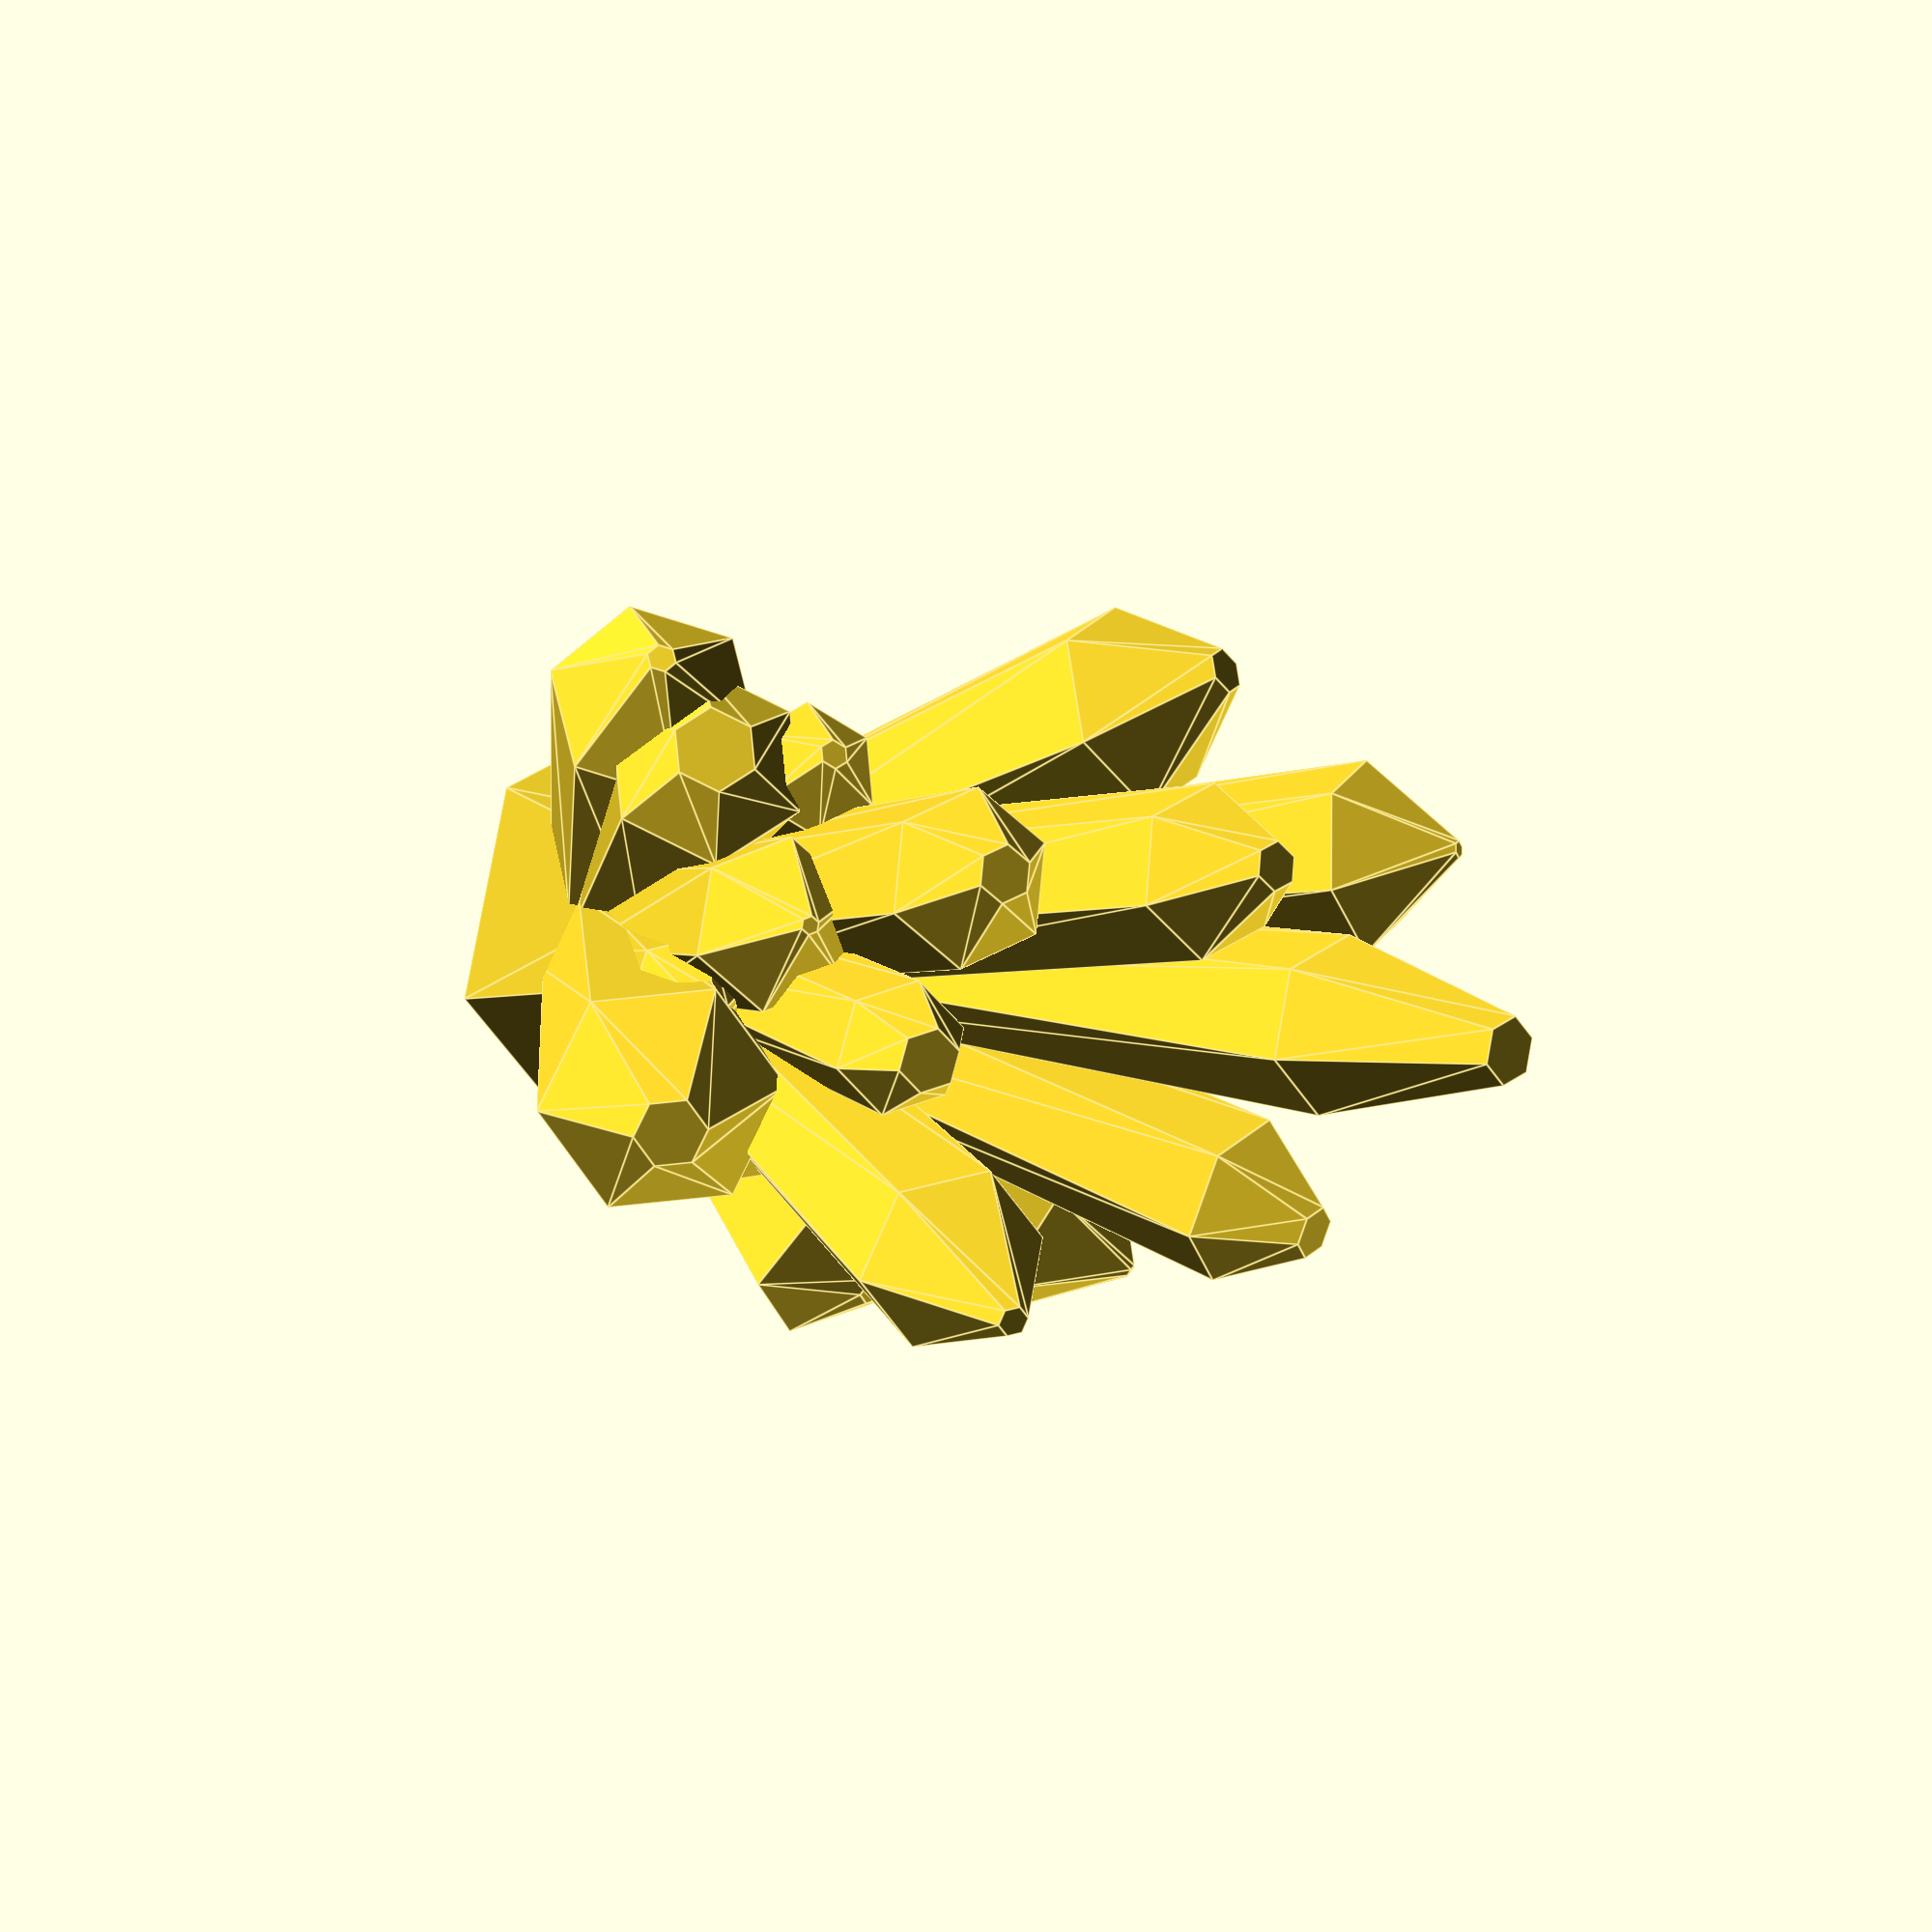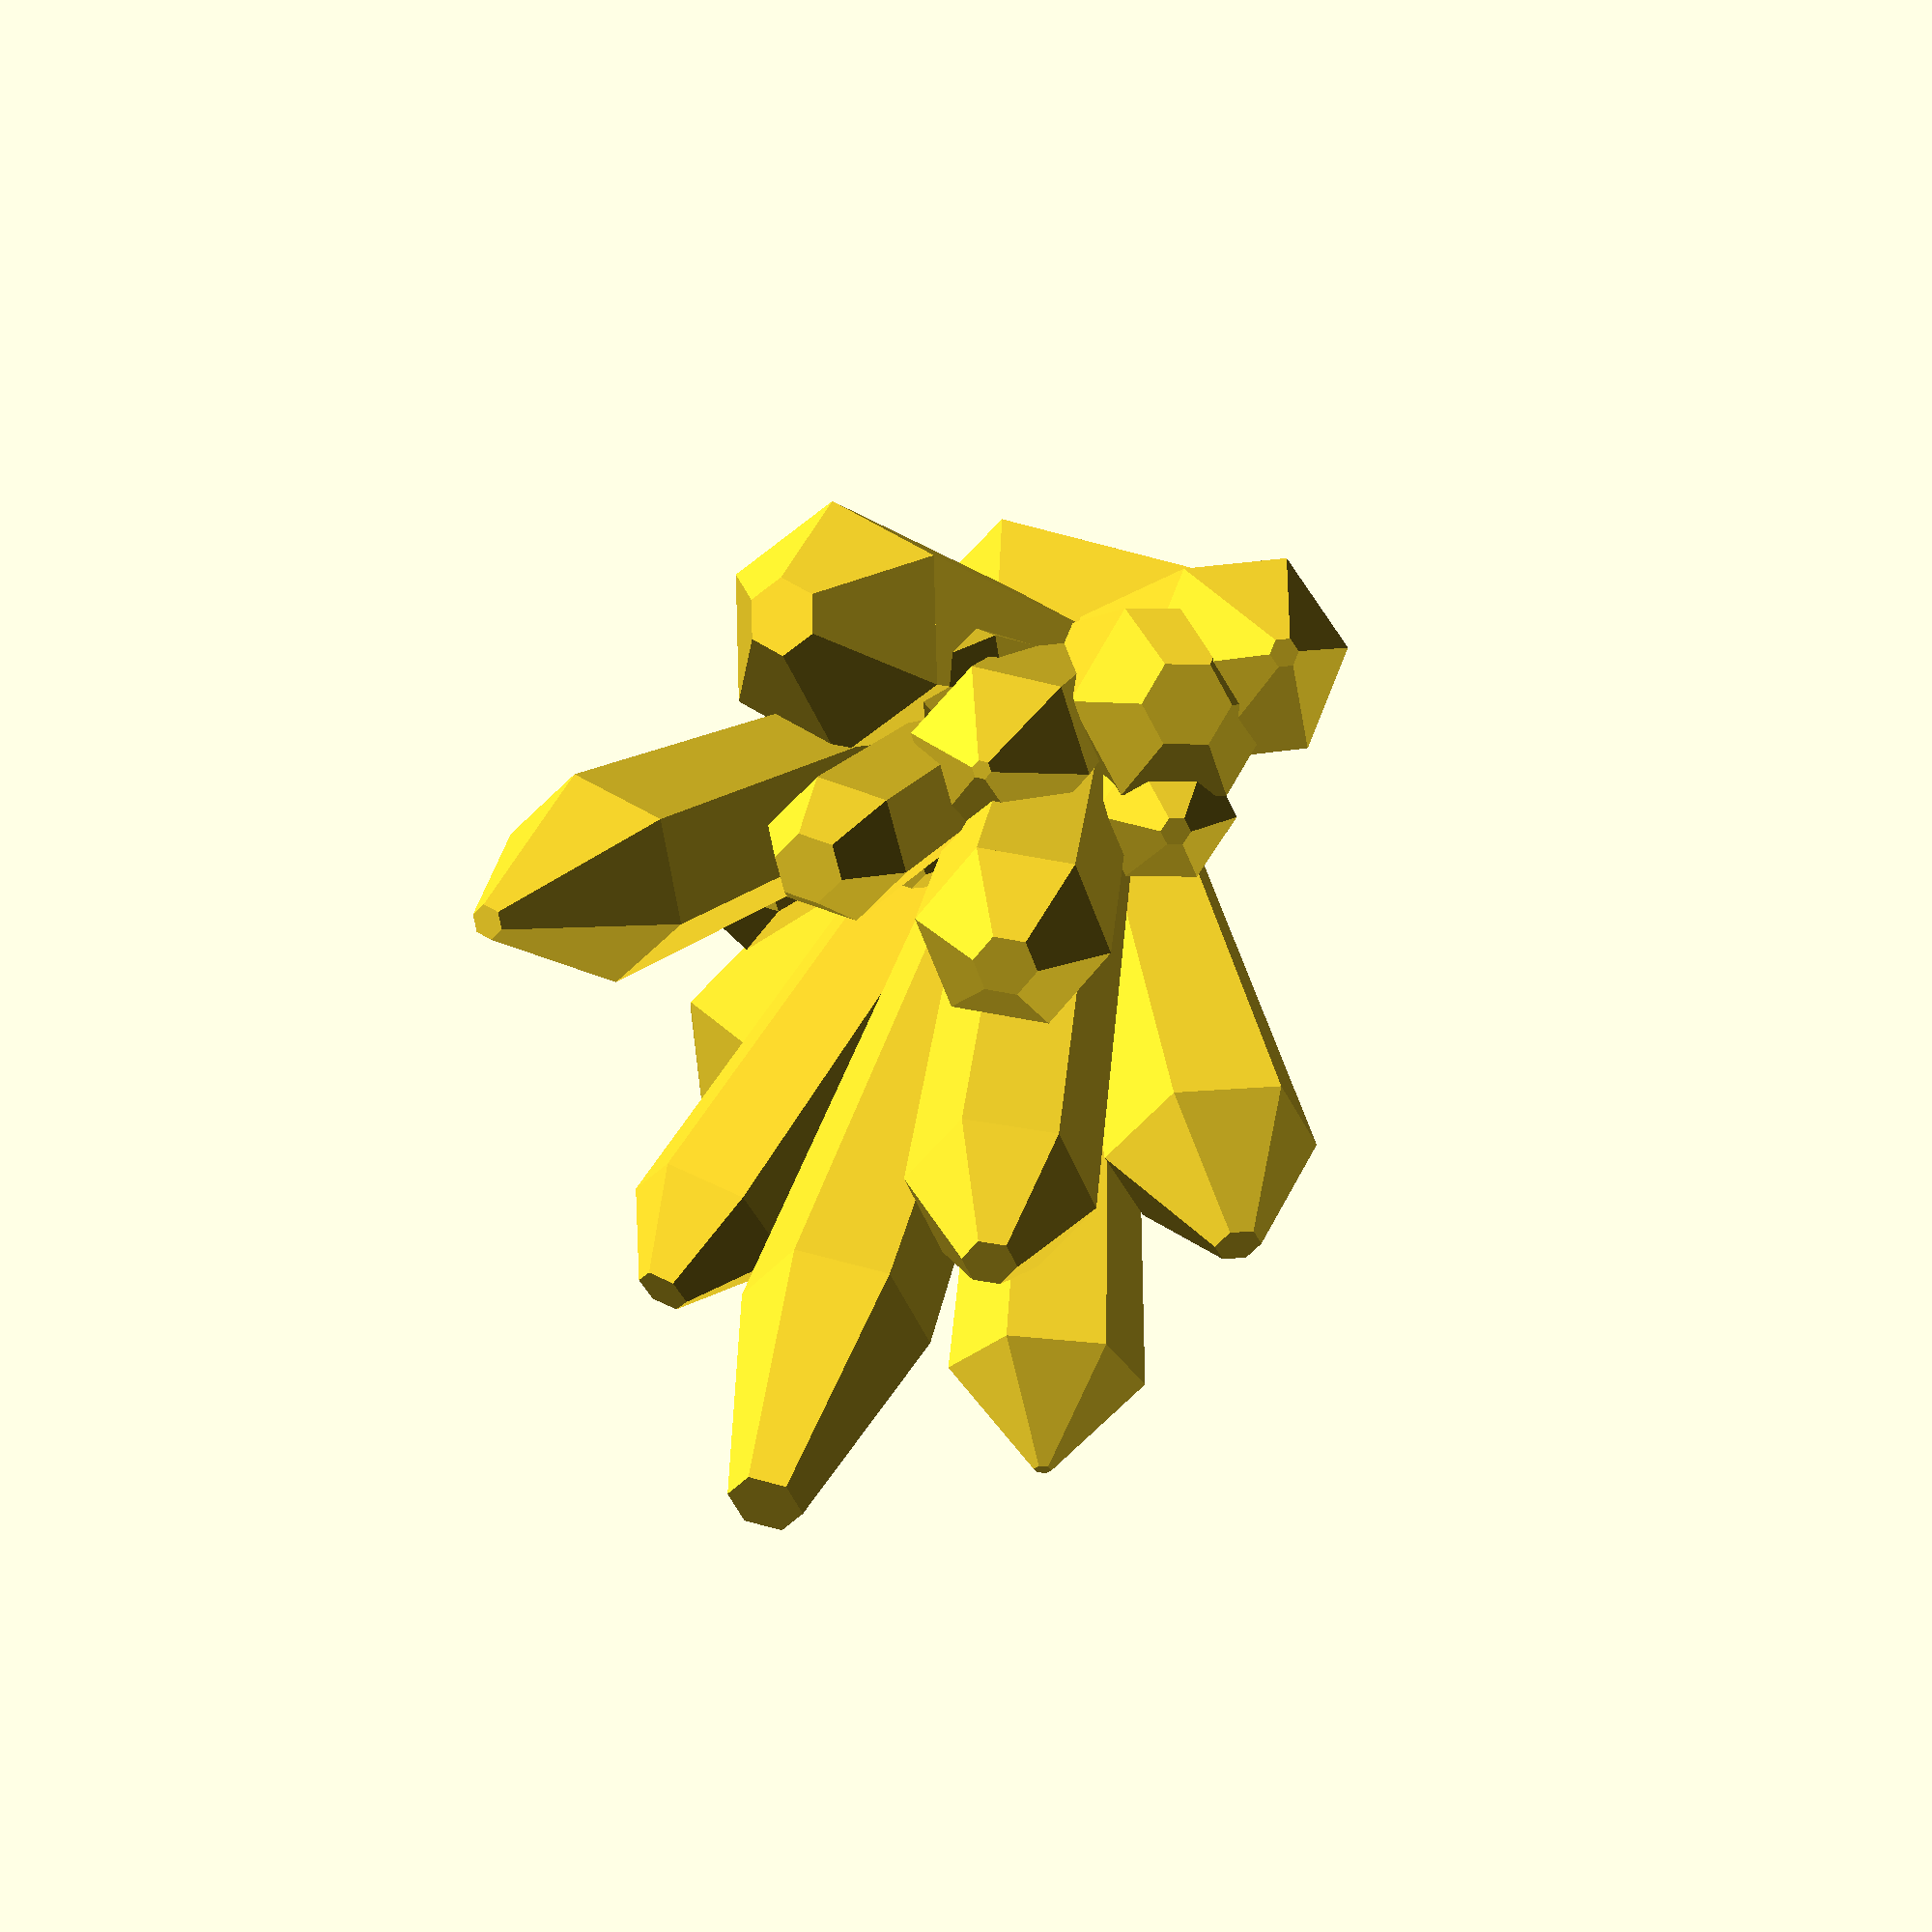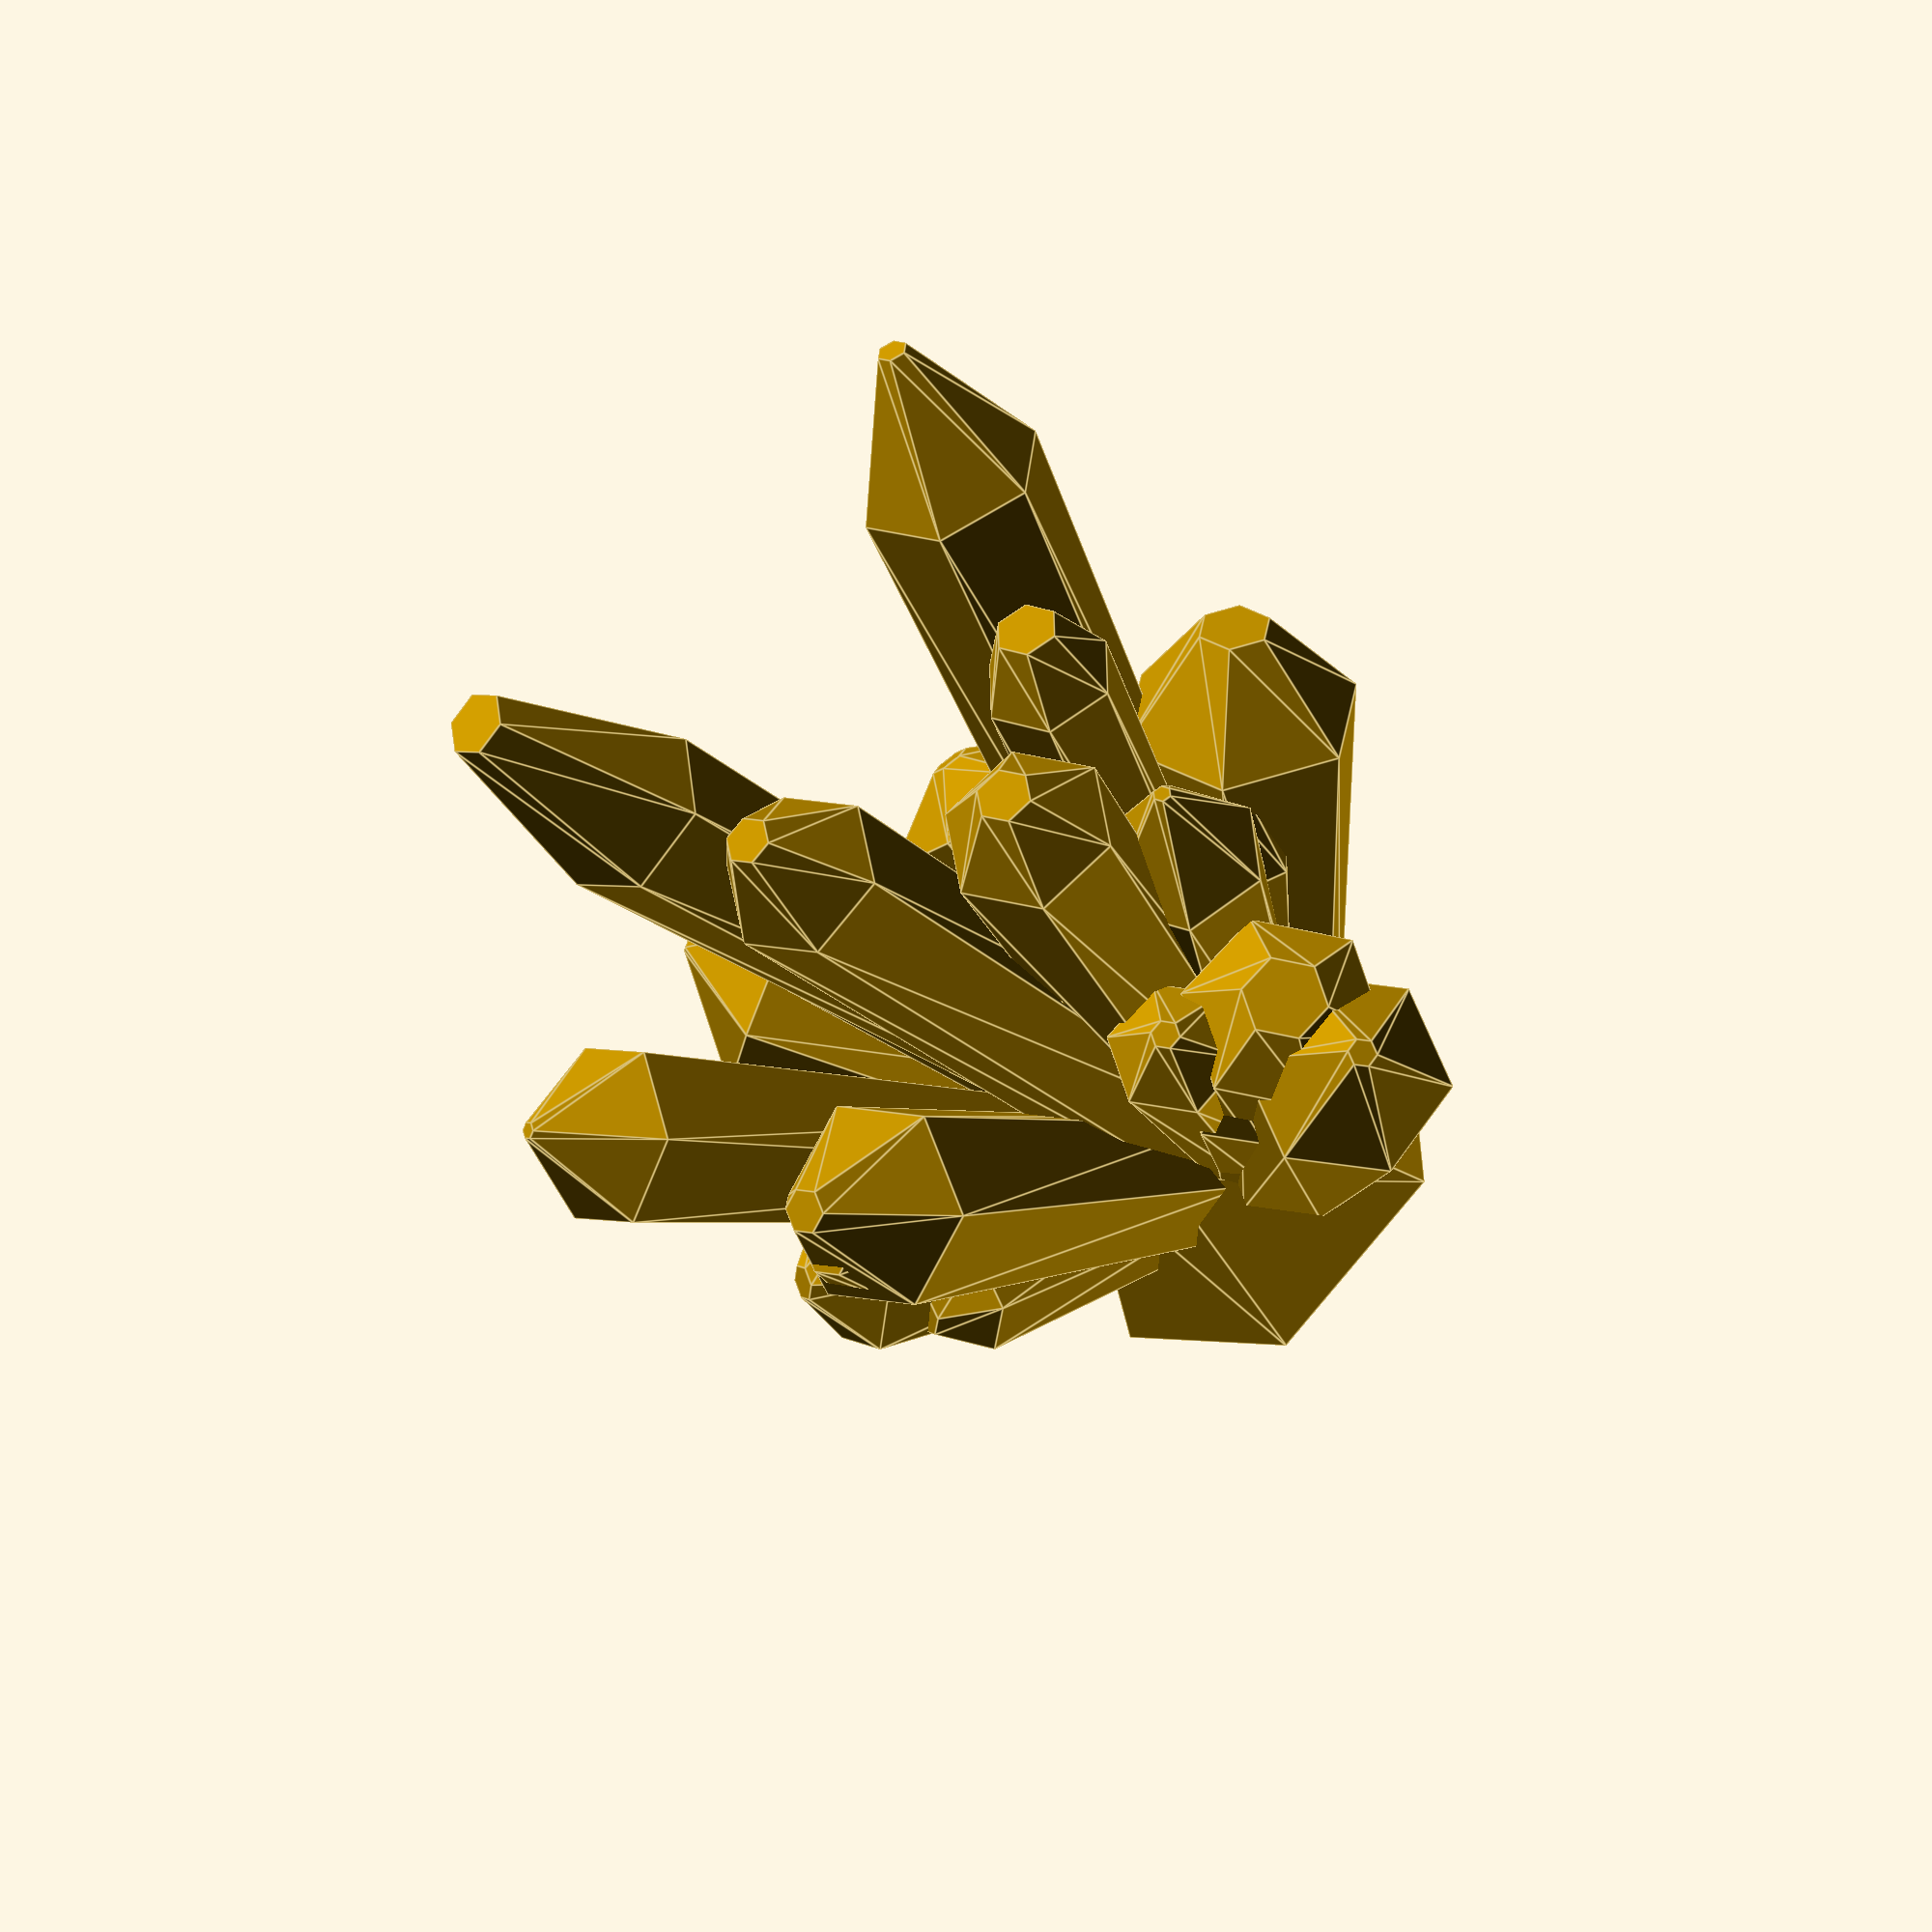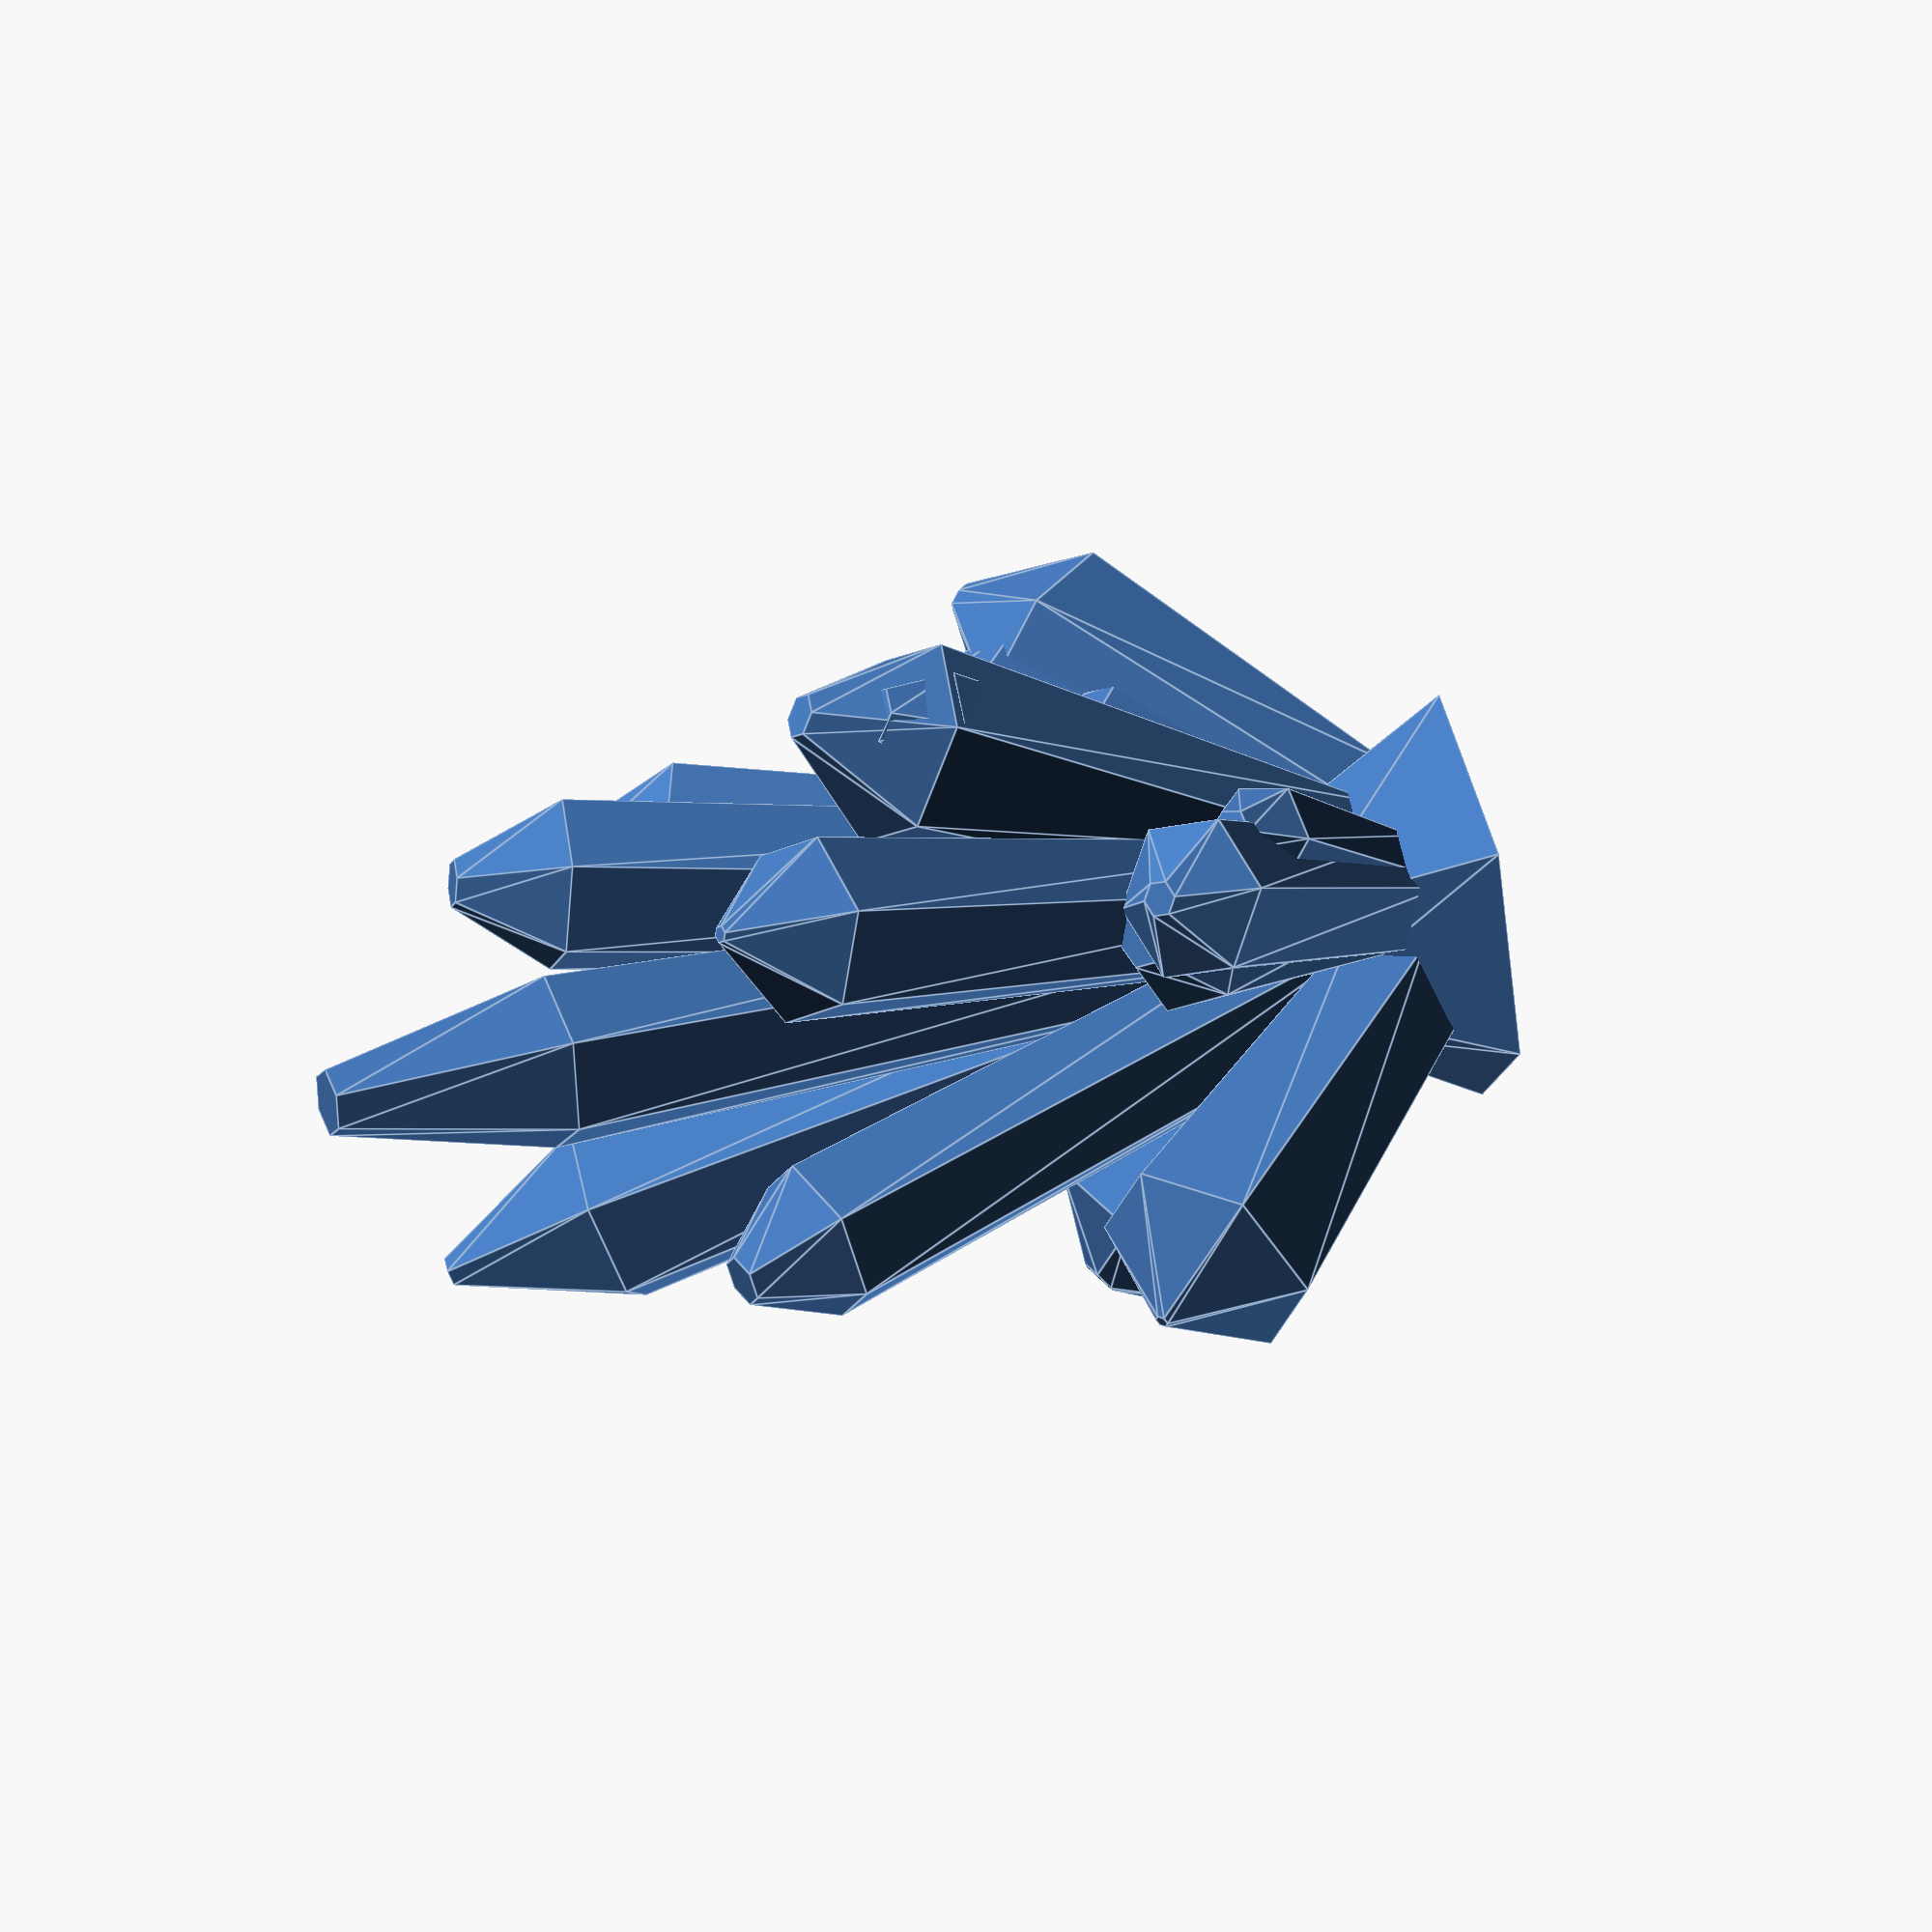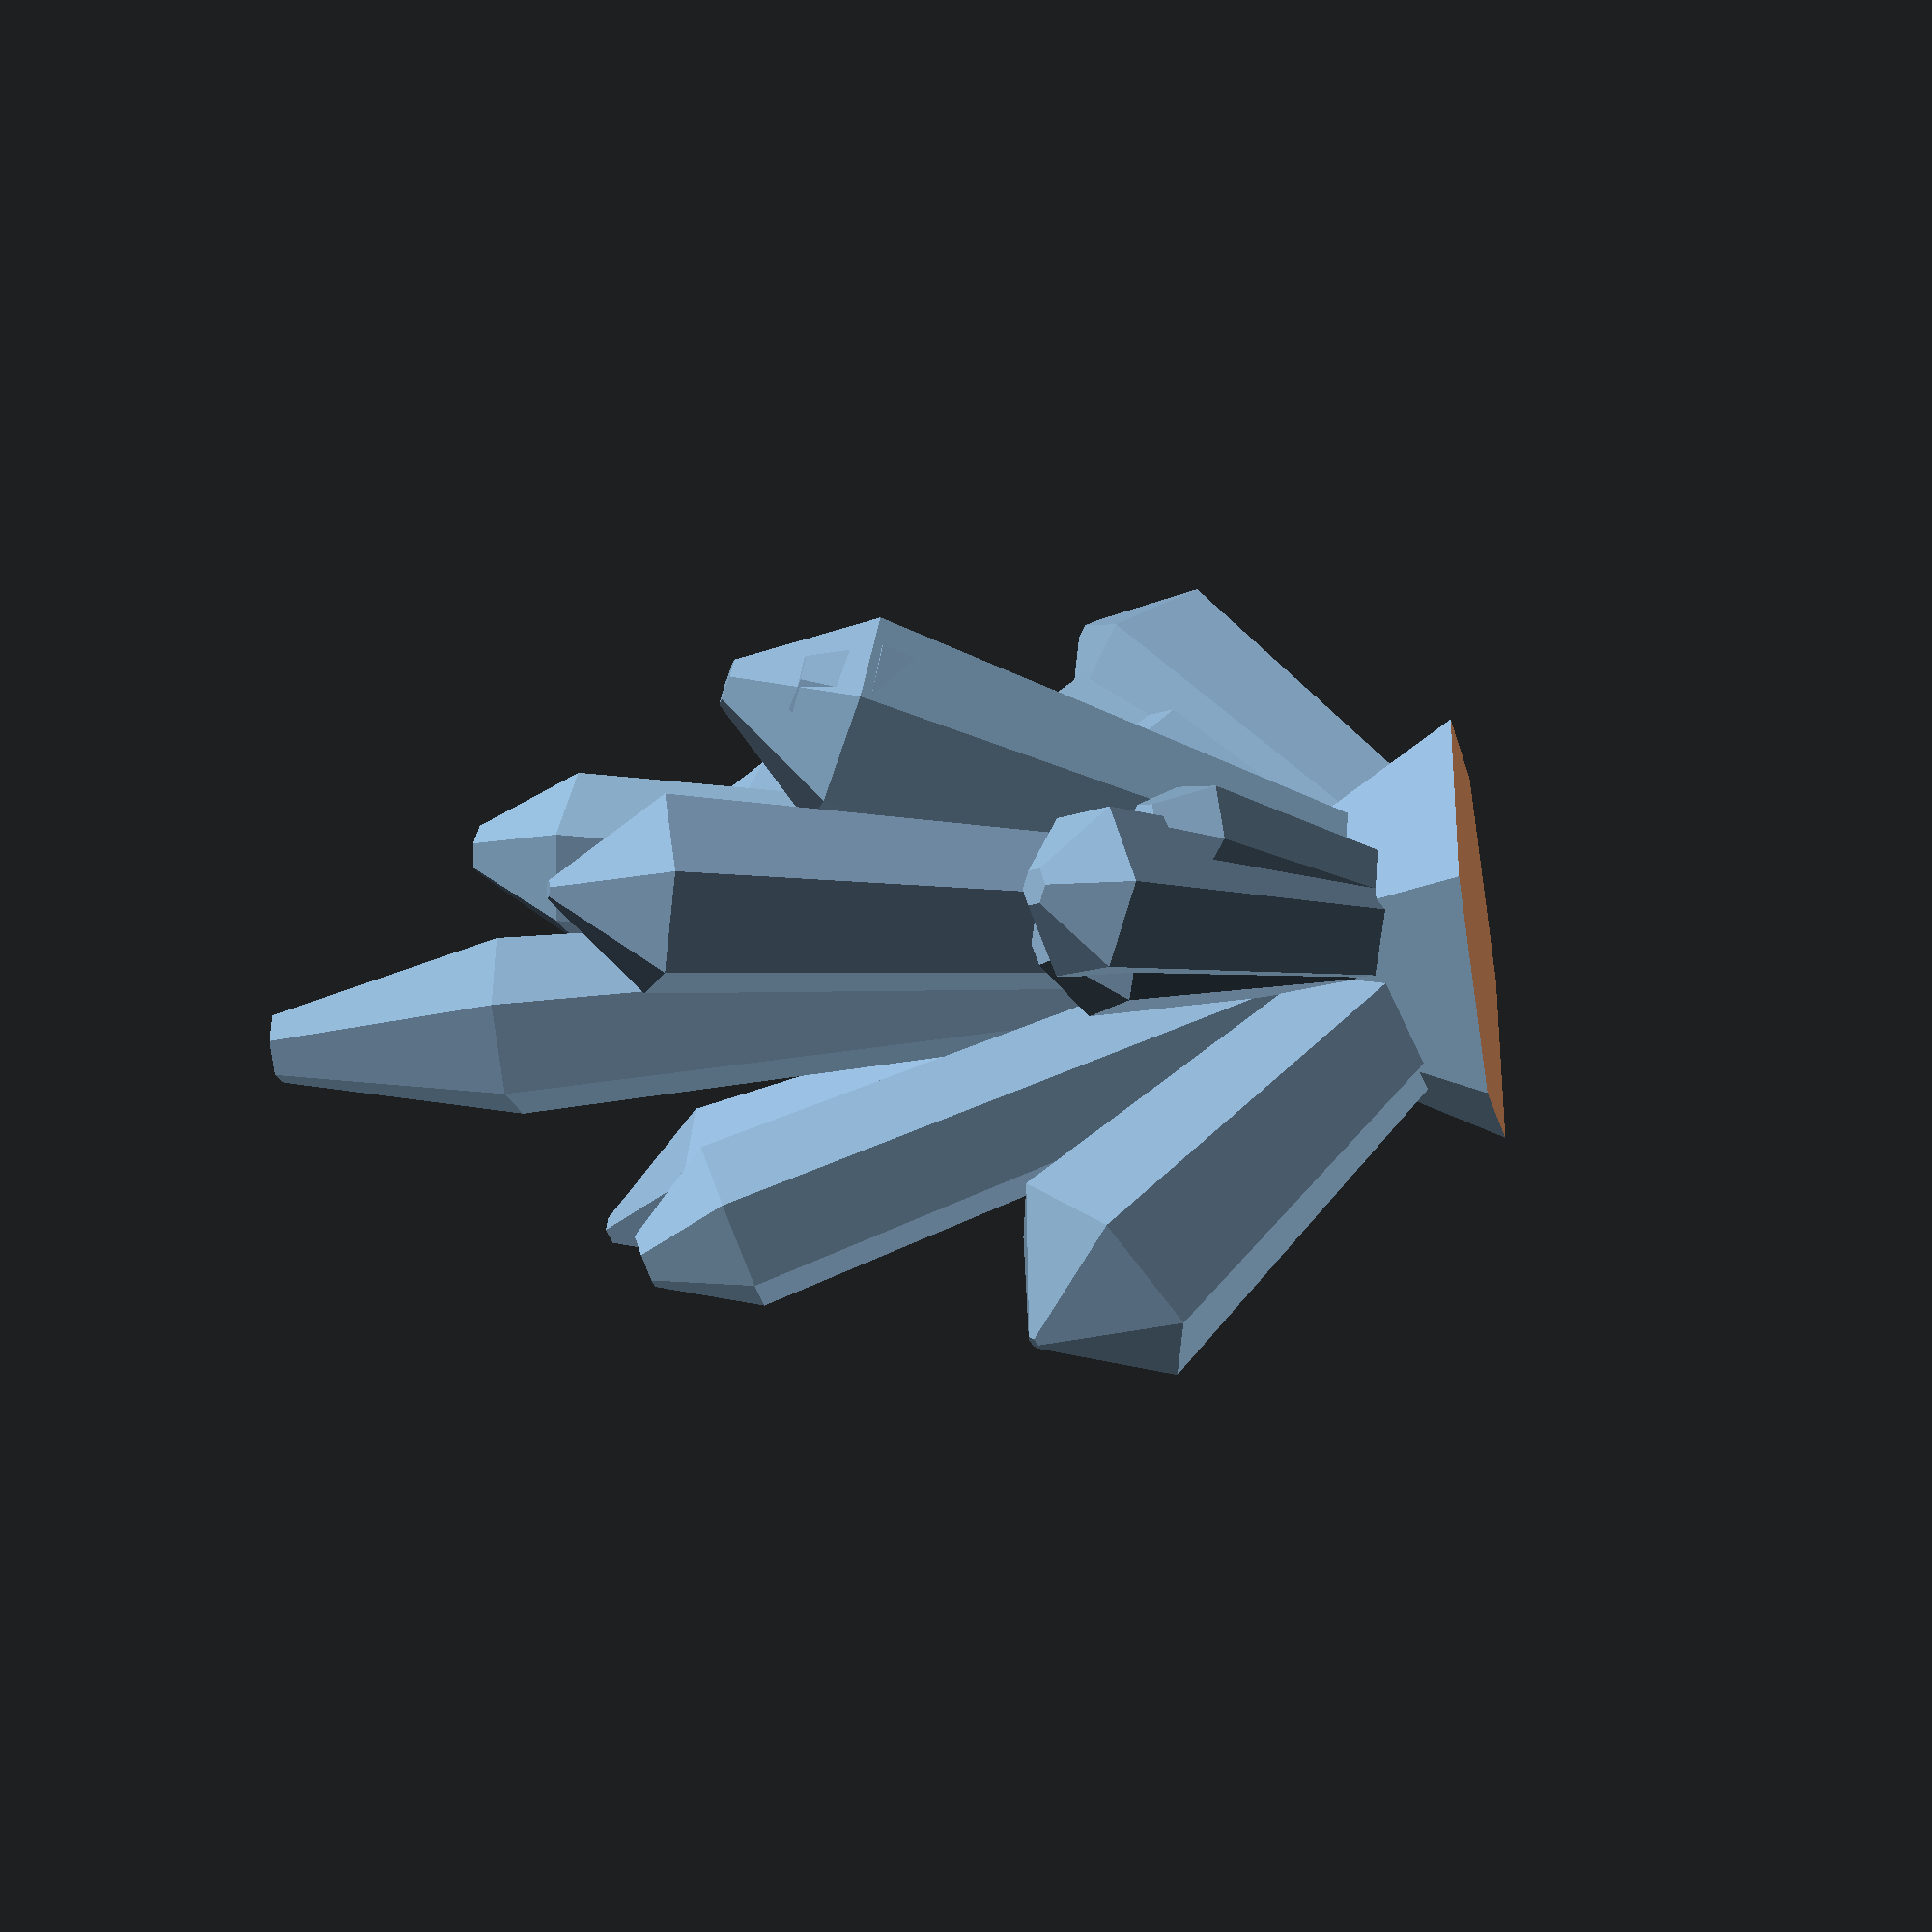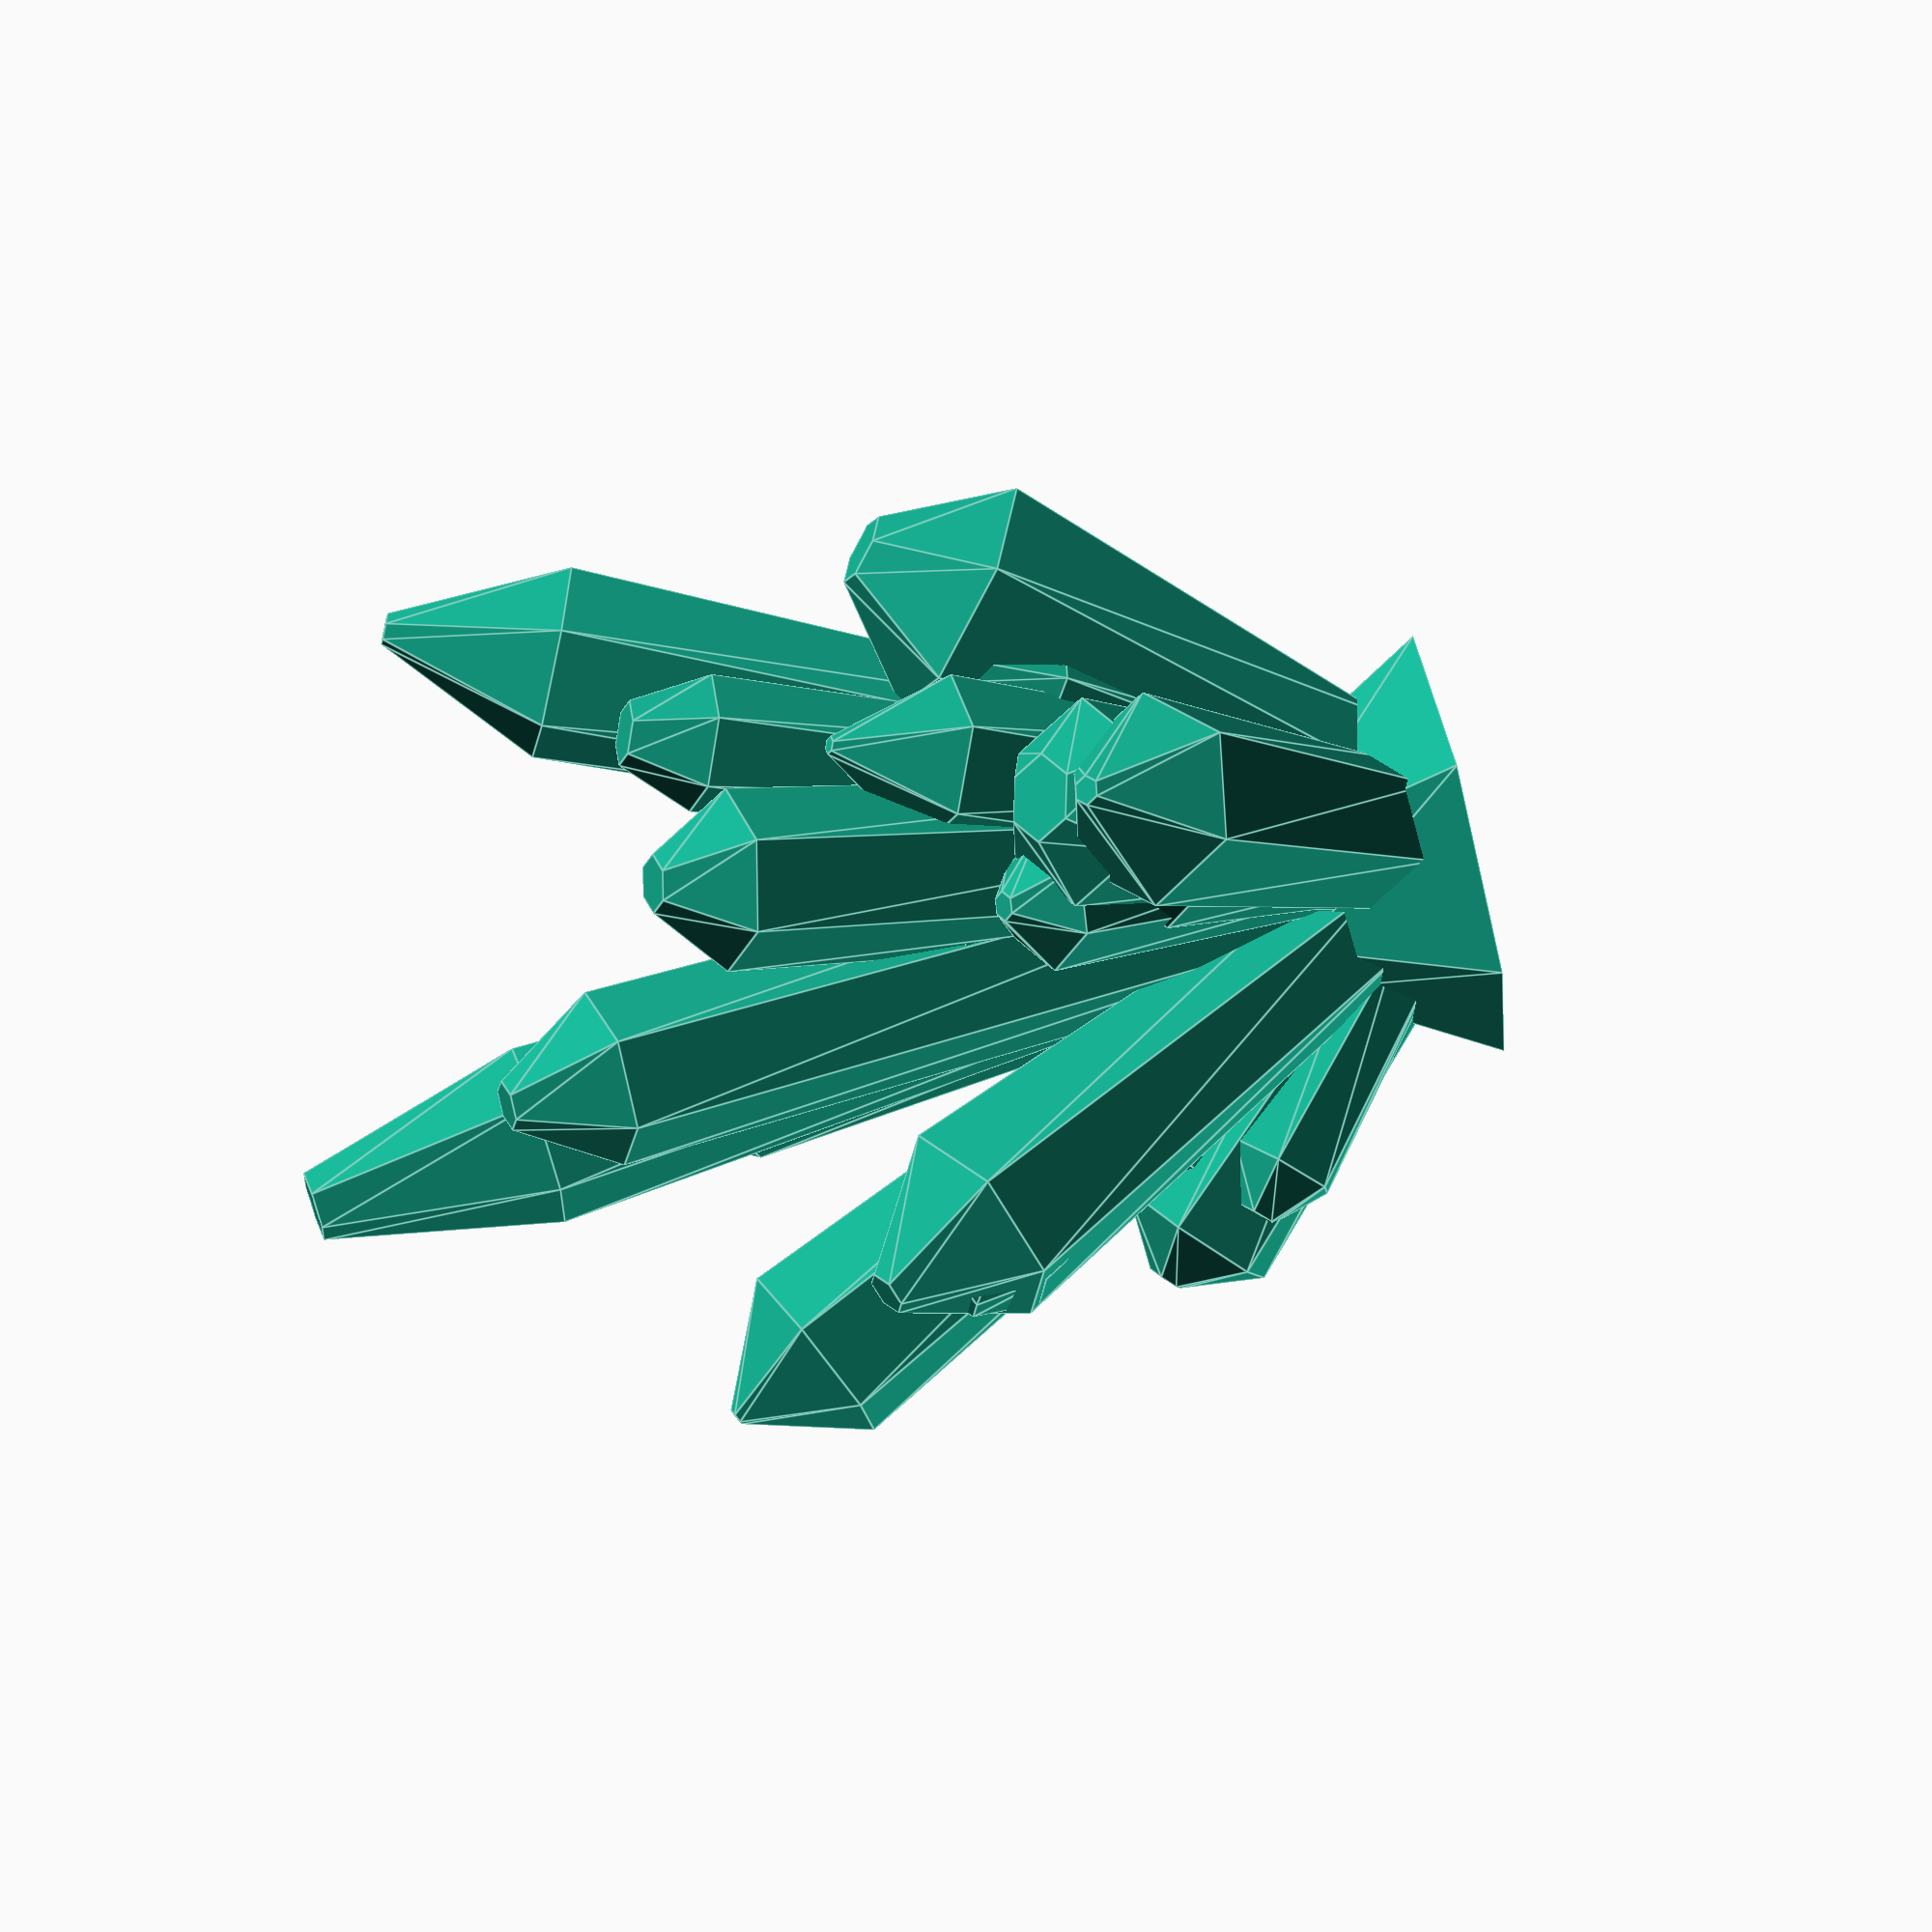
<openscad>

module crystal(scale_all) {

    function generateSeedArray(seed) = [for(i = [1:25]) rands(0, 1000, 7, seed * i)];

    seed_data = generateSeedArray(655);

    scale(scale_all)
        crystalrock();

    module crystalrock(){
        union(){
            semisphere(5, $fn=6);
            for(i = [1:25]){
                angleX = 40;
                angleY = 40;

                g1 = randomInt(-angleX, angleX, seed_data[i - 1][0]);
                g2 = randomInt(-angleY, angleY, seed_data[i - 1][1]);
            
                lados = 6; 
                radio1 = randomInt(1, 2, seed_data[i - 1][2]);
                radio2 = randomInt(1.1, 1.6, seed_data[i - 1][3]) * radio1;
                radio3 = randomInt(0, 0.5, seed_data[i - 1][4]) * radio2;

                altura = radio1 * randomInt(1, 2, seed_data[i - 1][5]) * 5 * (0.5 + pow((abs(cos(g1) * cos(g2))), 4));
                pico = randomInt(0.1, 0.3, seed_data[i - 1][6]) * altura;    
            
                rotate([g1, g2, 0])
                    translate([0, 0, 3])
                        crystal(lados, radio1, radio2, radio3, altura, pico);
            }
        }
    }

    /**
    * min_value: Minimum value of random number range
    * max_value: Maximum value of random number range
    * value_count: Number of random numbers to return as a vector
    * seed_value (optional)
    */
    function randomInt(min_value, max_value, seed) = rands(min_value, max_value, 1, seed)[0];


    module crystal(lados, radio1, radio2, radio3, altura, pico){
        cylinder(r1 = radio1, r2 = radio2, h = altura,$fn = lados);
        translate([0, 0, altura])
            cylinder(r1 = radio2, r2 = radio3, h = pico, $fn = lados);
    }

    module semisphere(r){
        difference(){
            sphere(r); 
            translate([0, 0, -r])
                cube([2 * r, 2 * r, 2 * r], center = true);
        }
    }

}


crystal();

</openscad>
<views>
elev=169.3 azim=285.6 roll=223.5 proj=o view=edges
elev=141.7 azim=6.4 roll=163.8 proj=p view=wireframe
elev=33.1 azim=264.0 roll=37.4 proj=o view=edges
elev=319.0 azim=69.1 roll=73.7 proj=o view=edges
elev=214.6 azim=320.6 roll=78.6 proj=p view=wireframe
elev=289.6 azim=148.2 roll=76.1 proj=o view=edges
</views>
